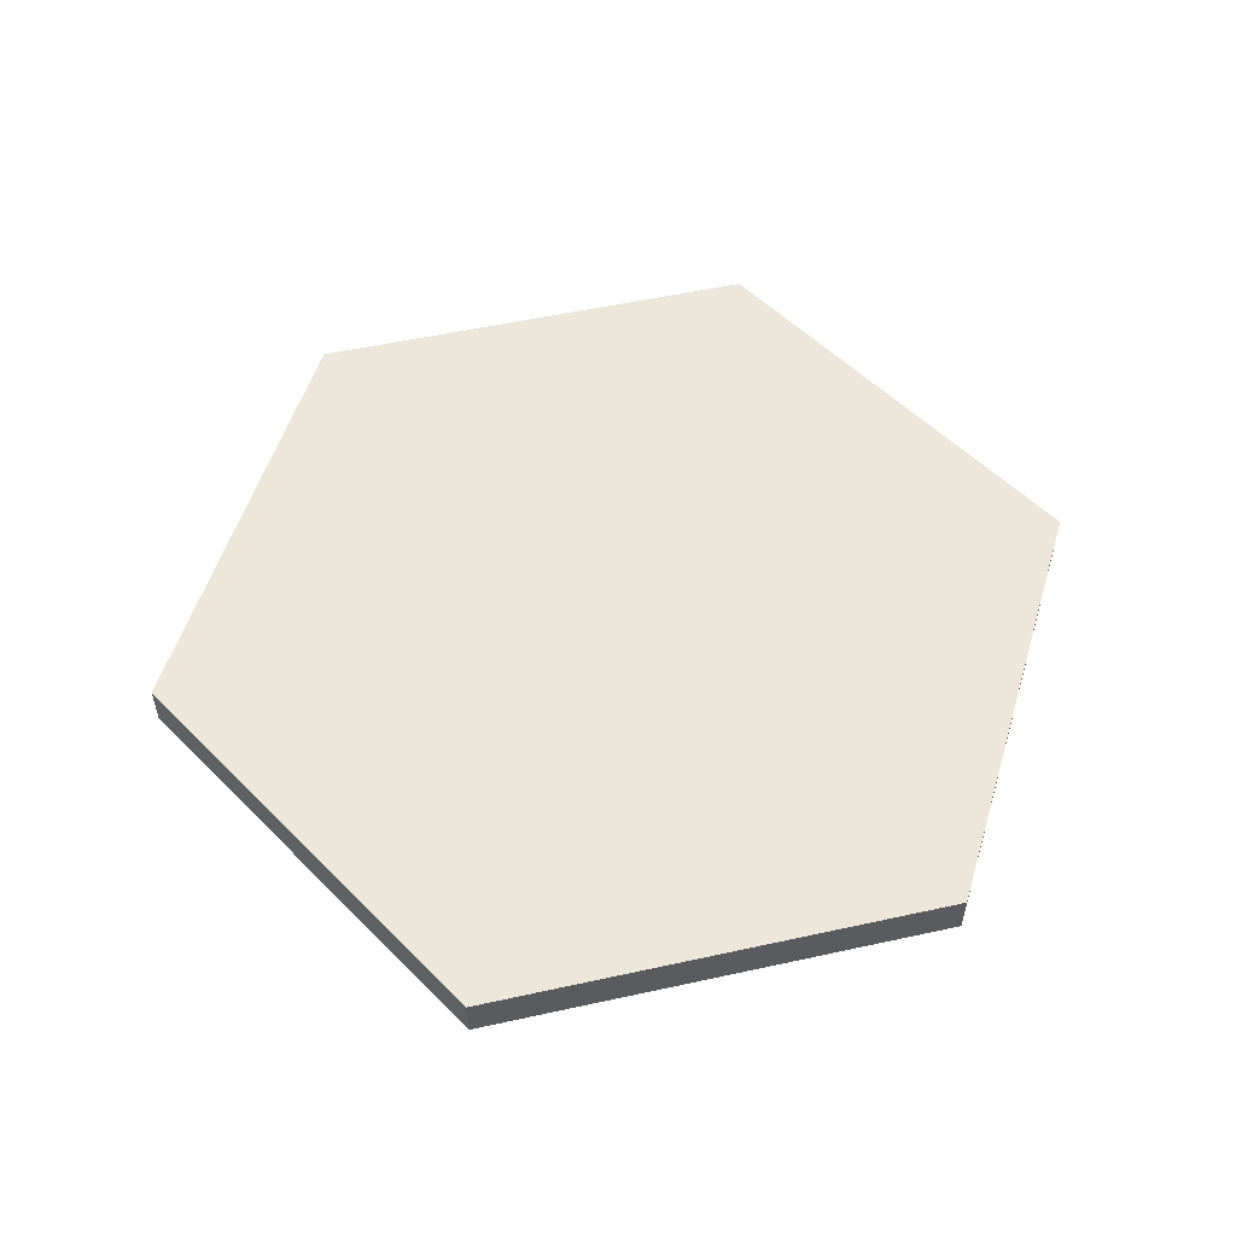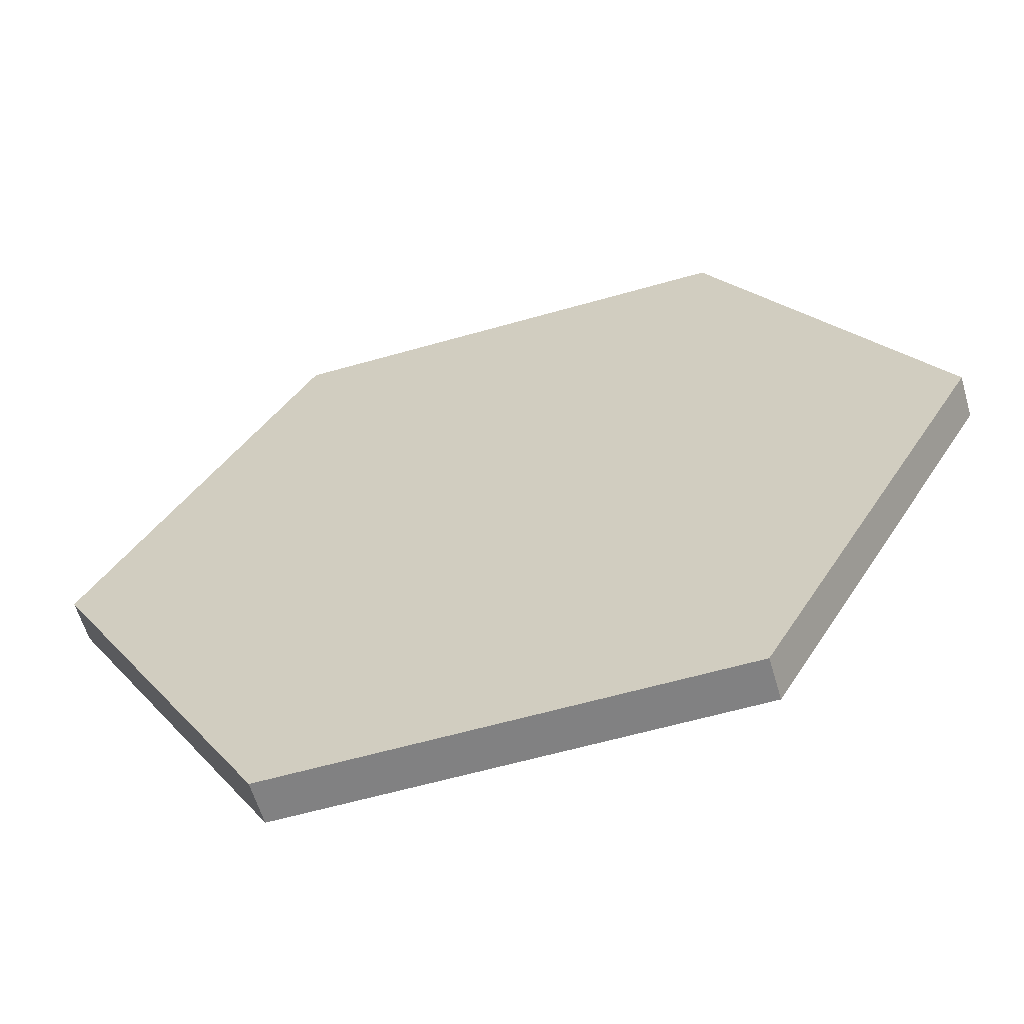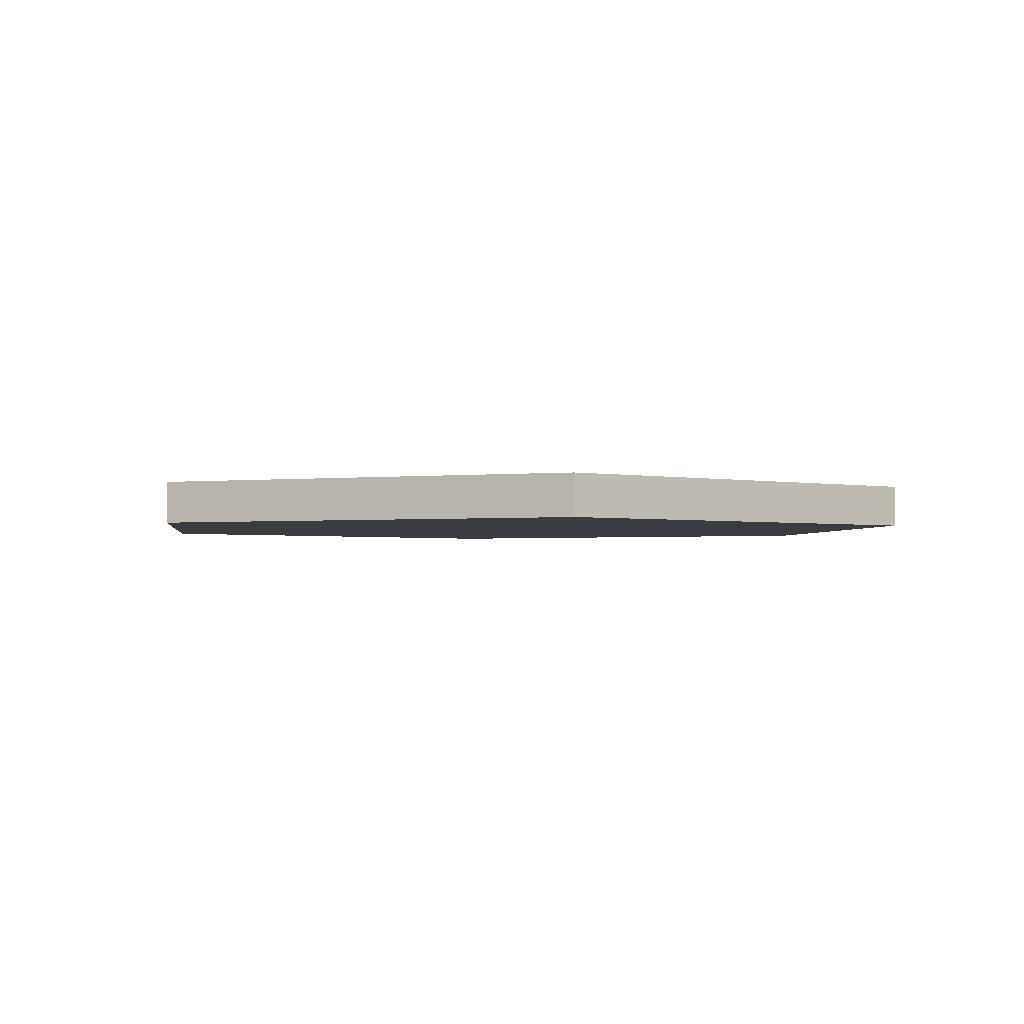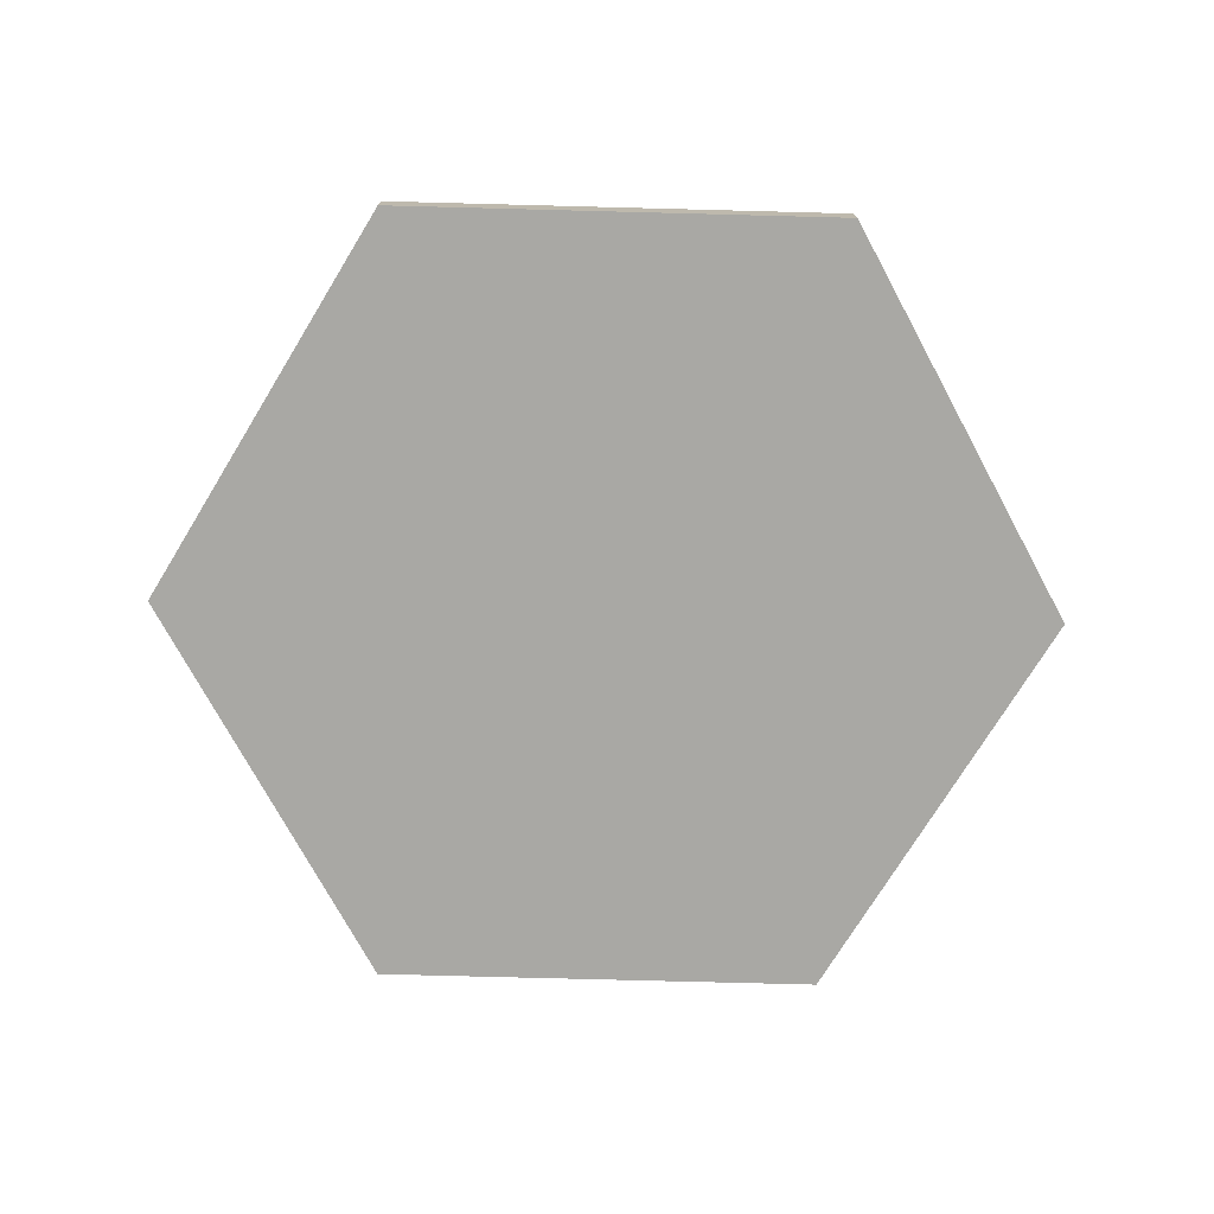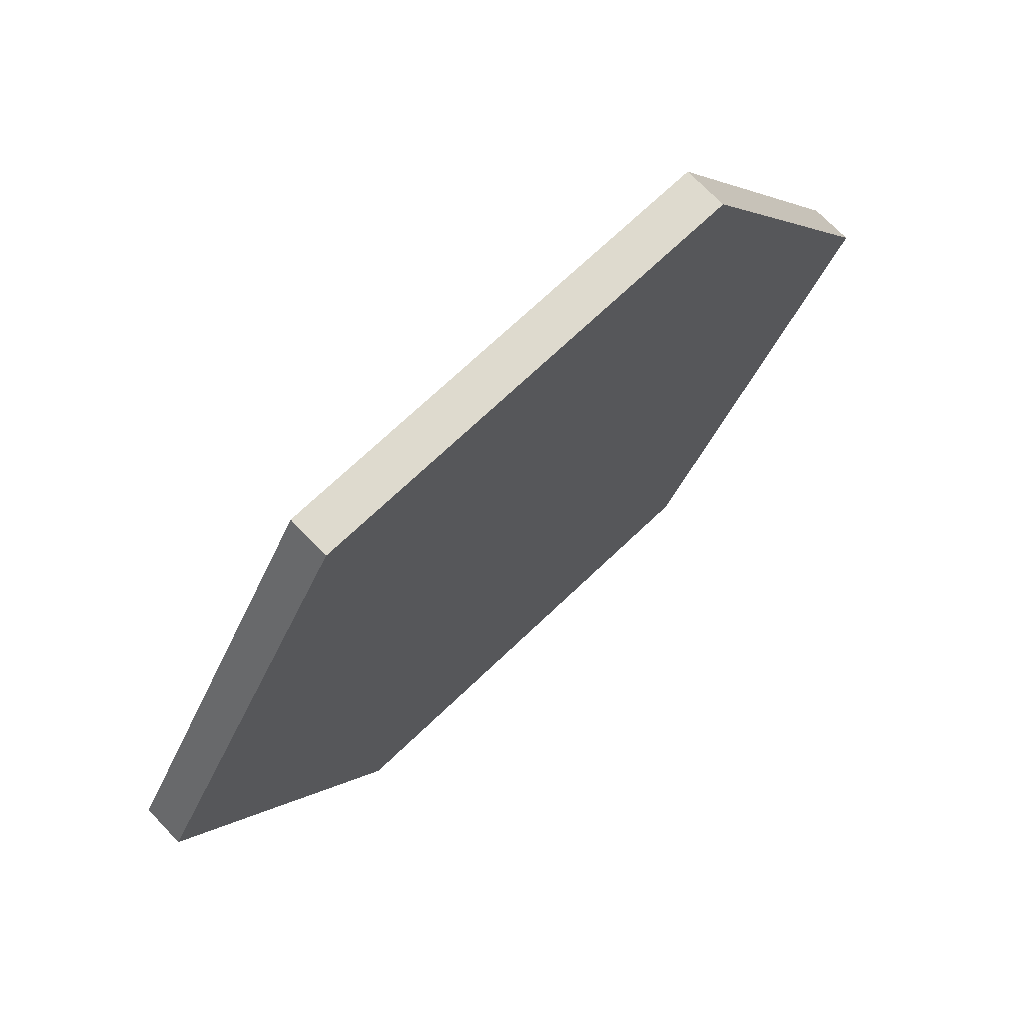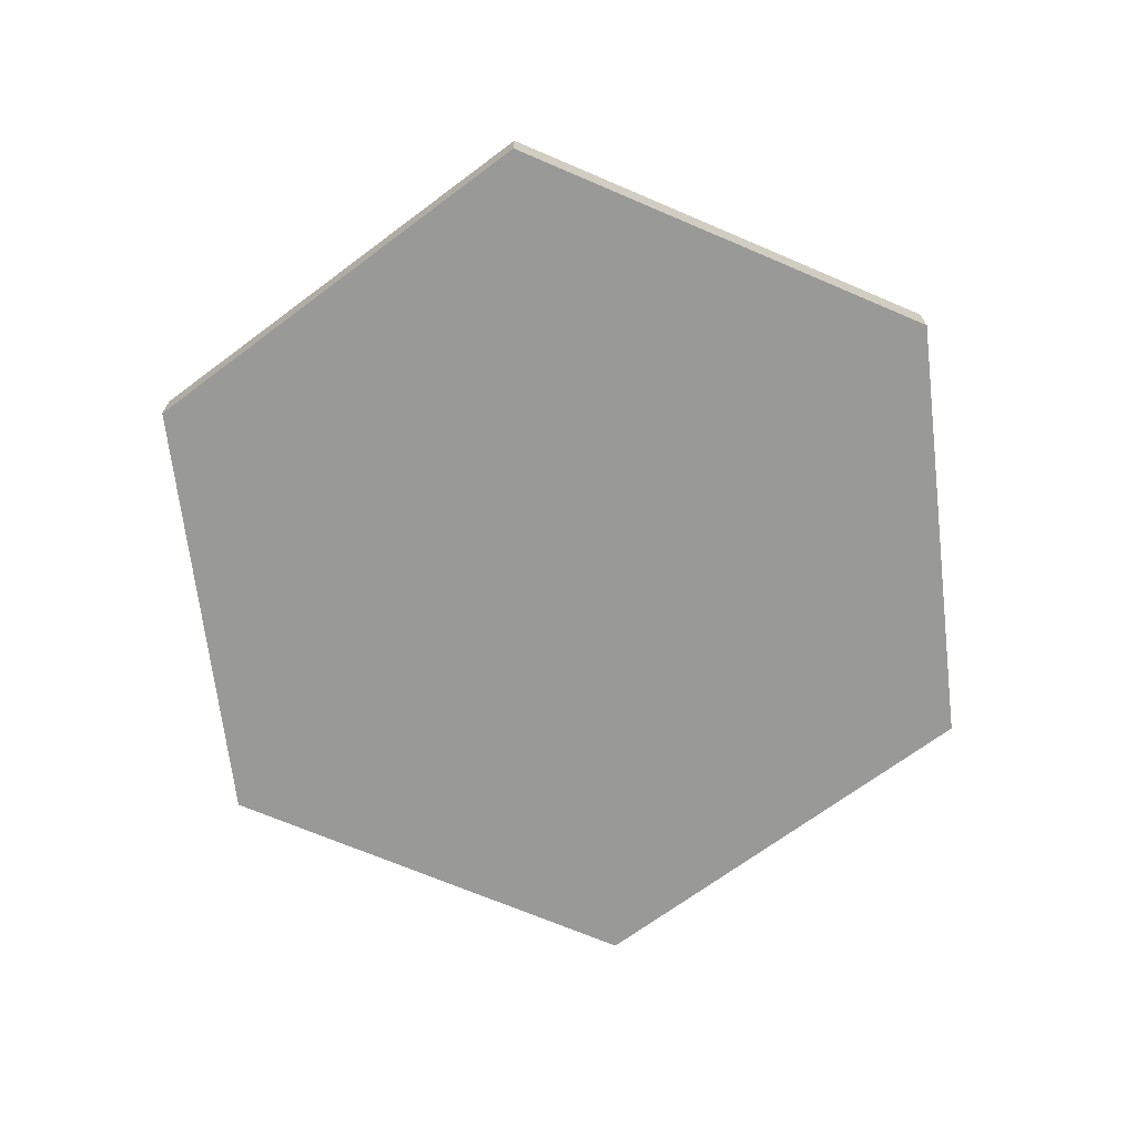
<metadata>
{"format":"obj","ext":"obj","renderer":"f3d","projection":"perspective","resolution":1024,"background":"white","views":[{"elev":53.5,"azim":106.8,"up":"+Y"},{"elev":-60.5,"azim":-163.7,"up":"+Z"},{"elev":-2.1,"azim":-97.5,"up":"+Y"},{"elev":-74.9,"azim":178.5,"up":"+Y"},{"elev":71.1,"azim":-43.6,"up":"+Z"},{"elev":-68.8,"azim":36.8,"up":"+Y"}]}
</metadata>
<code>
v  1 -0.09375 1.2e-07
v  0.5 -0.09375 -0.866
v  -0.5 -0.09375 -0.866
v  -1 -0.09375 -3e-08
v  -0.5 -0.09375 0.866
v  0.5 -0.09375 0.866
v  1 0 1.2e-07
v  0.5 0 -0.866
v  -0.5 0 -0.866
v  -1 0 -3e-08
v  -0.5 0 0.866
v  0.5 0 0.866
v  1 -0.09375 1.2e-07
v  0.5 -0.09375 -0.866
v  -0.5 -0.09375 -0.866
v  -1 -0.09375 -3e-08
v  -0.5 -0.09375 0.866
v  0.5 -0.09375 0.866
v  1 0 1.2e-07
v  0.5 0 -0.866
v  -0.5 0 -0.866
v  -1 0 -3e-08
v  -0.5 0 0.866
v  0.5 0 0.866
o HexI_2in
g HexI_2in
f 8 7 1
f 1 2 8
f 9 8 2
f 2 3 9
f 10 9 3
f 3 4 10
f 11 10 4
f 4 5 11
f 12 11 5
f 5 6 12
f 7 12 6
f 6 1 7
f 14 13 18
f 15 14 18
f 16 15 18
f 16 18 17
f 22 23 24
f 24 19 20
f 24 20 21
f 22 24 21

</code>
